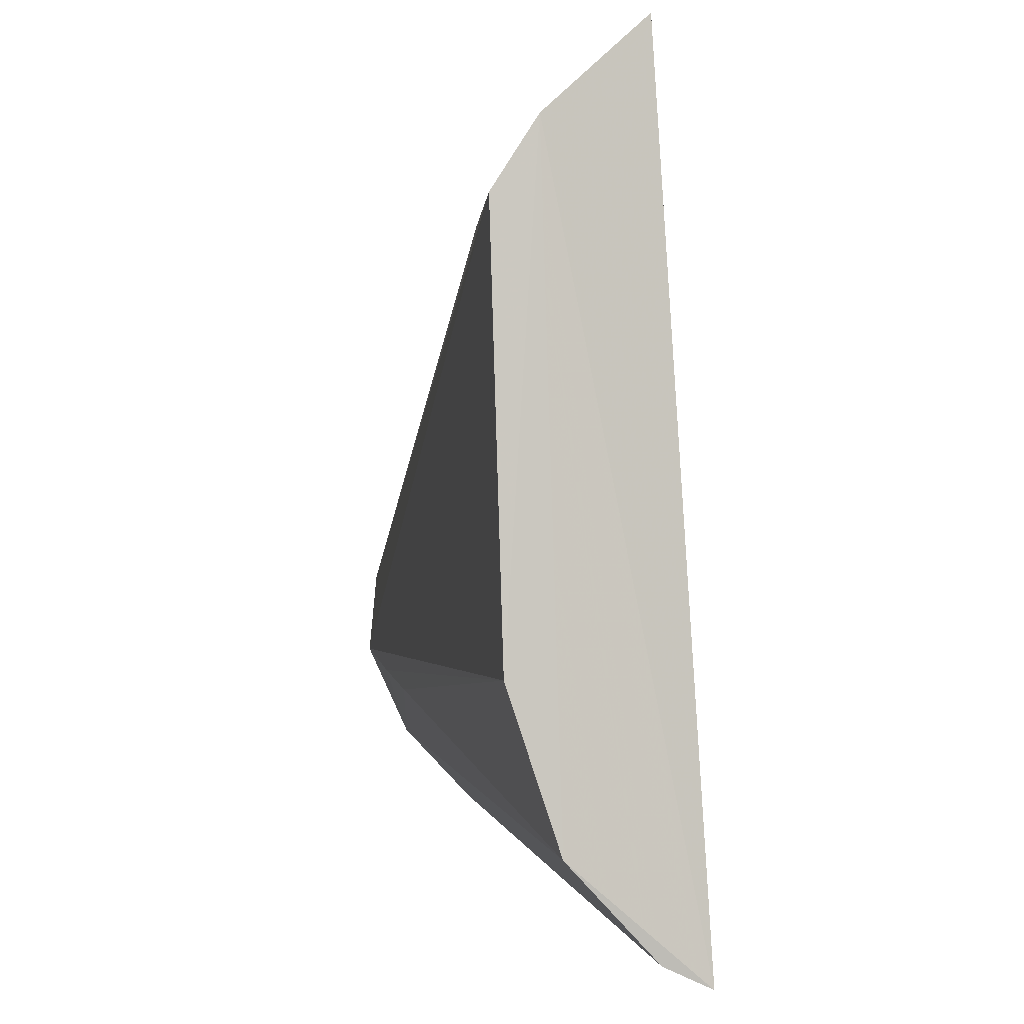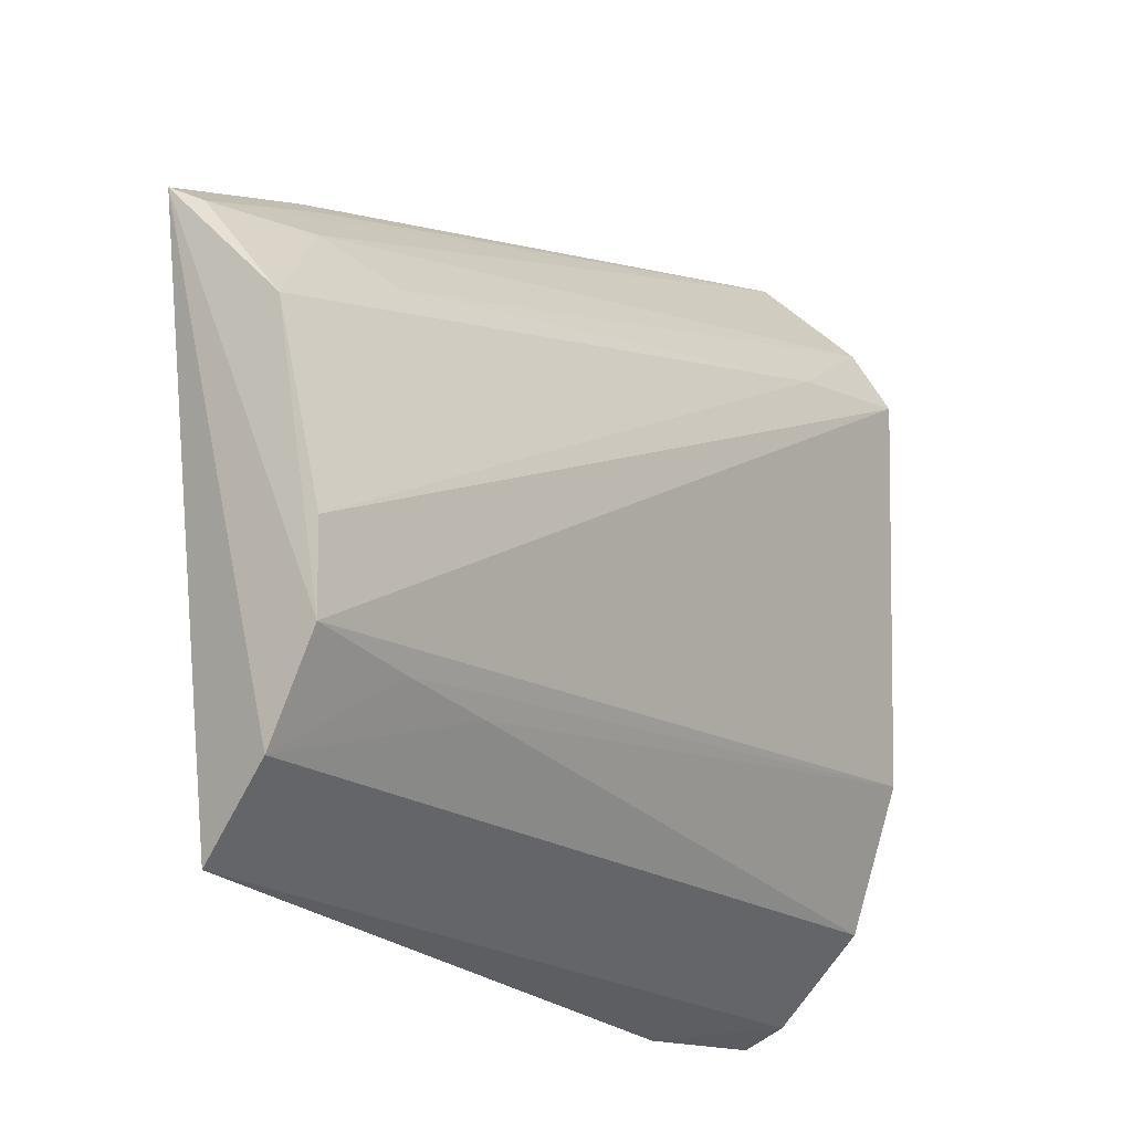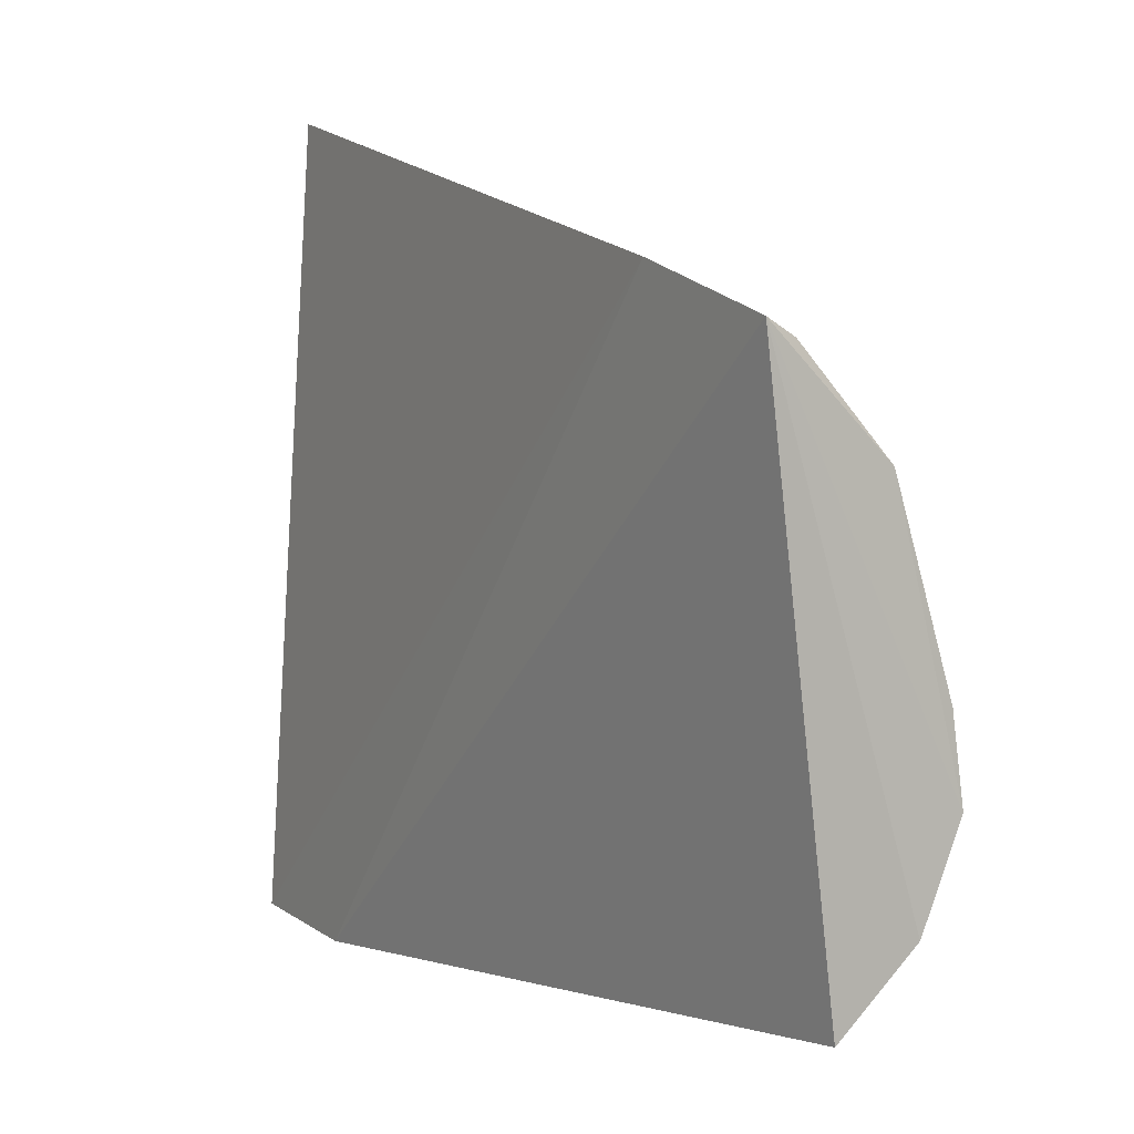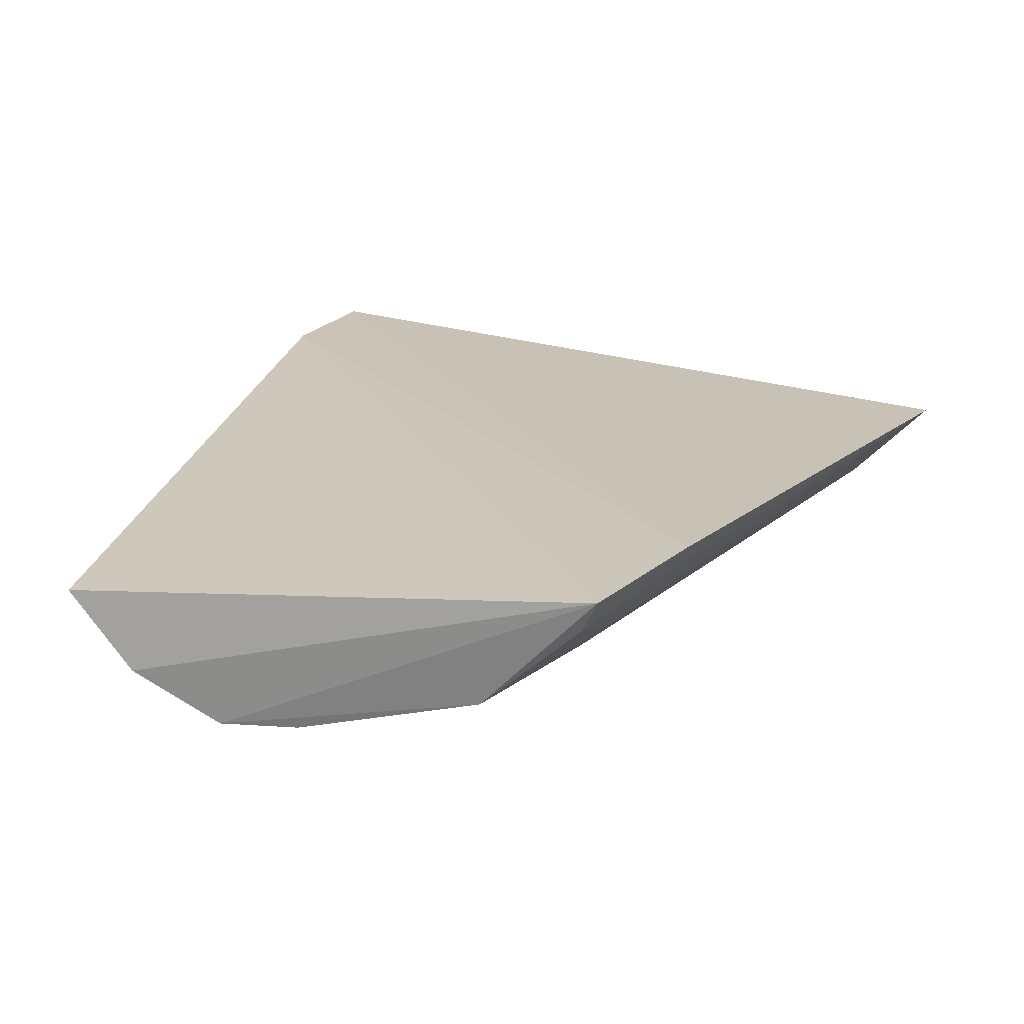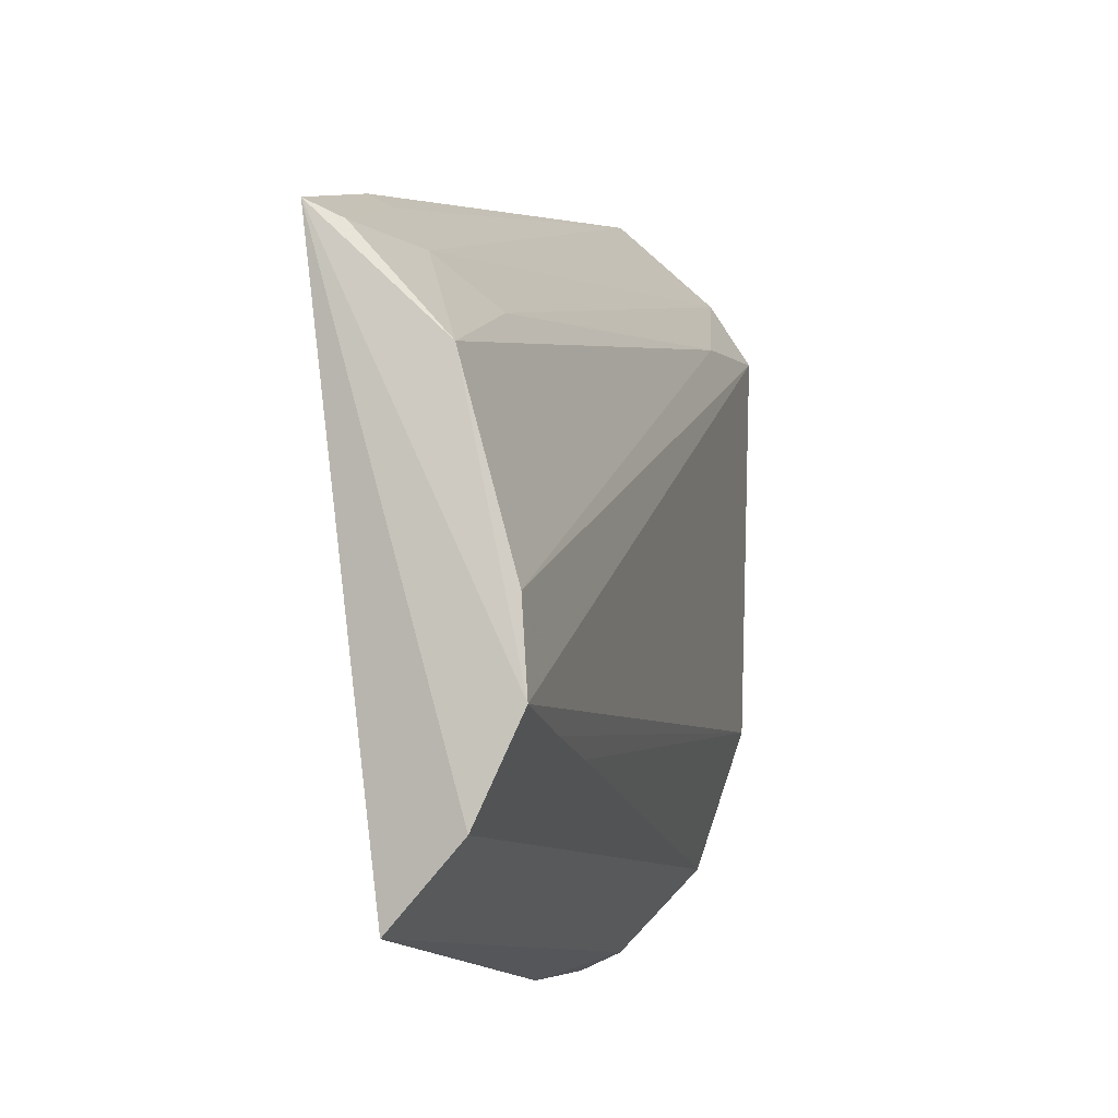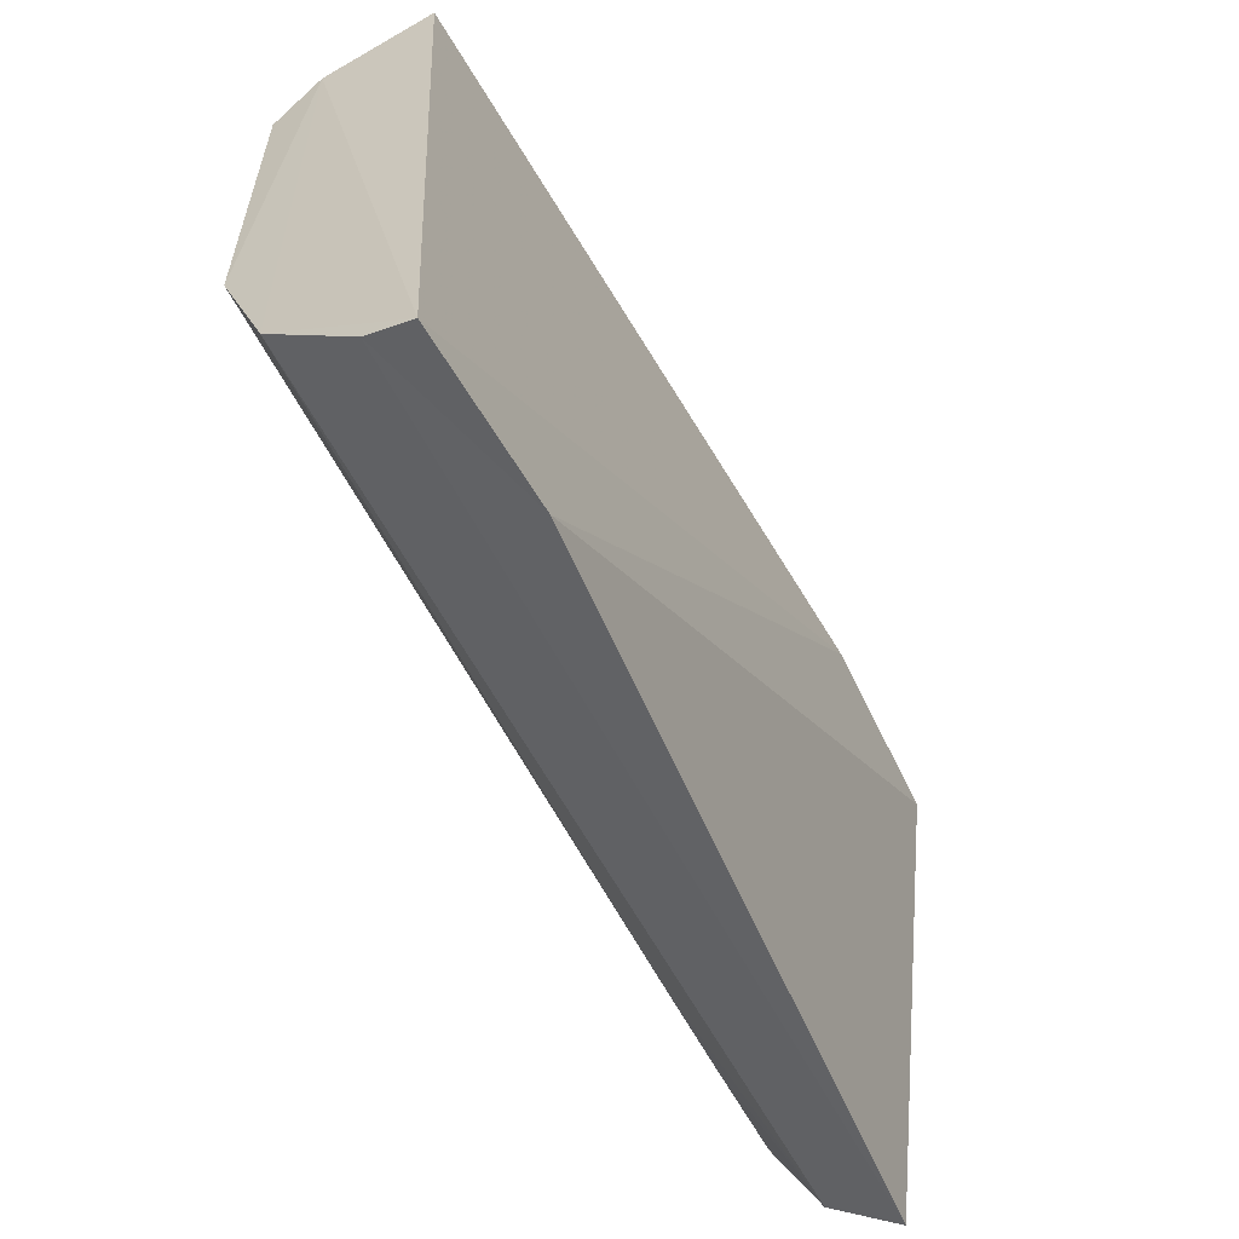
<metadata>
{"format":"obj","ext":"obj","renderer":"f3d","projection":"perspective","resolution":1024,"background":"white","views":[{"elev":-1.6,"azim":79.9,"up":"+Z"},{"elev":-14.6,"azim":-54.3,"up":"+Z"},{"elev":8.2,"azim":-122.1,"up":"+Z"},{"elev":20.9,"azim":-69.3,"up":"+Y"},{"elev":-5.3,"azim":-75.4,"up":"+Z"},{"elev":-62.0,"azim":118.1,"up":"+Z"}]}
</metadata>
<code>
v 0.007997 -0.1192 0.06345
v 0.008986 -0.1025 -0.08603
v 0.003896 -0.08086 0.1064
v -0.2313 -0.06595 0.06294
v -0.2355 -0.1175 -0.04593
v 0.007531 -0.06741 -0.1161
v -0.2023 -0.08549 0.05629
v 0.00928 -0.116 -0.04581
v -0.1869 -0.06573 0.0739
v -0.2328 -0.08531 -0.09382
v 0.008124 -0.1076 0.08165
v -0.231 -0.1004 0.03031
v -0.1746 -0.1142 -0.05641
v -0.03666 -0.06536 -0.116
v -0.1869 -0.07219 0.0701
v -0.2365 -0.1052 -0.07246
v 0.007407 -0.07954 -0.1104
v -0.2336 -0.1155 -0.0226
v -0.1879 -0.09919 0.04419
v -0.2291 -0.07536 0.05821
v -0.204 -0.1158 -0.05171
v -0.03198 -0.1156 0.06143
f 8 1 5
f 9 3 6
f 11 6 3
f 11 1 8
f 11 8 2
f 11 2 6
f 11 3 7
f 12 4 5
f 13 2 8
f 14 9 6
f 14 4 9
f 14 10 4
f 15 3 9
f 16 5 4
f 16 4 10
f 16 2 13
f 17 6 2
f 17 16 10
f 17 2 16
f 17 14 6
f 17 10 14
f 18 12 5
f 18 5 1
f 19 11 7
f 19 7 12
f 20 12 7
f 20 4 12
f 20 7 3
f 20 3 15
f 20 15 9
f 20 9 4
f 21 13 8
f 21 8 5
f 21 16 13
f 21 5 16
f 22 18 1
f 22 12 18
f 22 19 12
f 22 1 11
f 22 11 19

</code>
